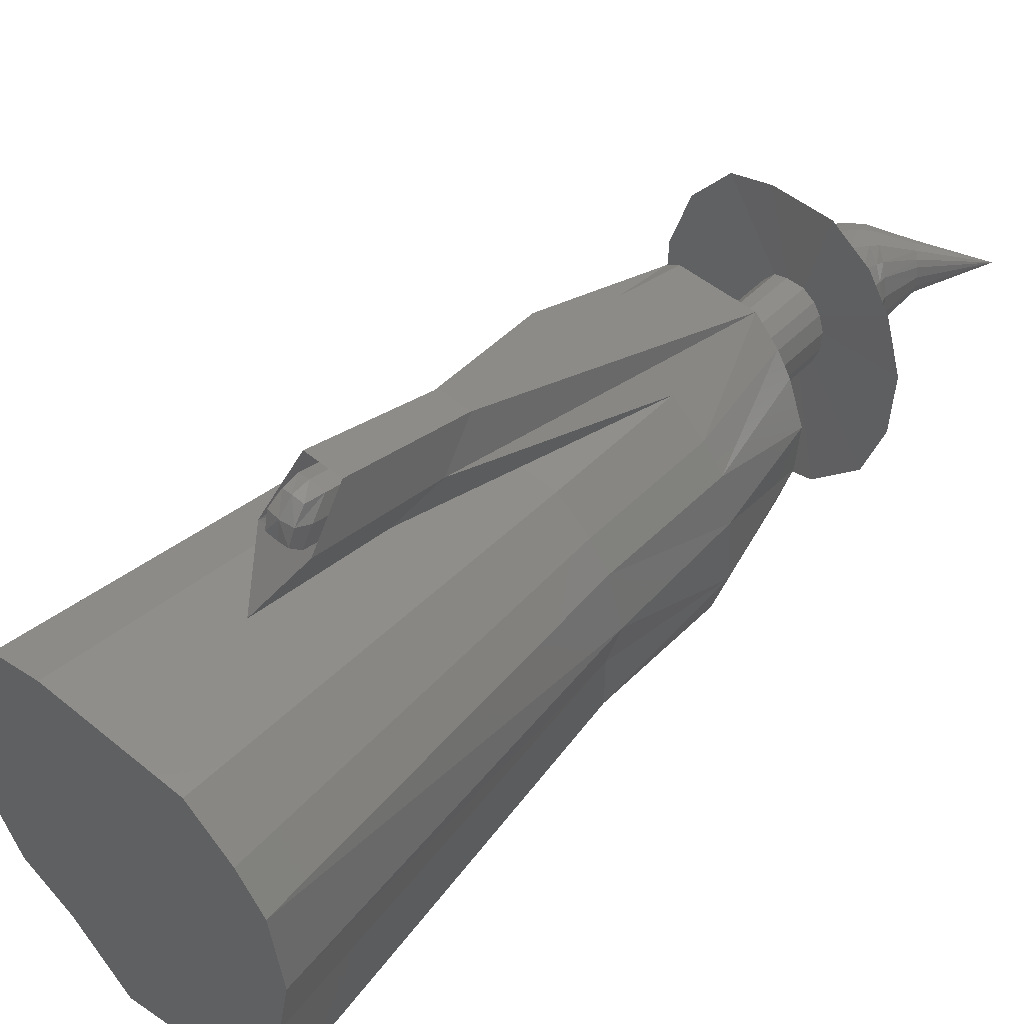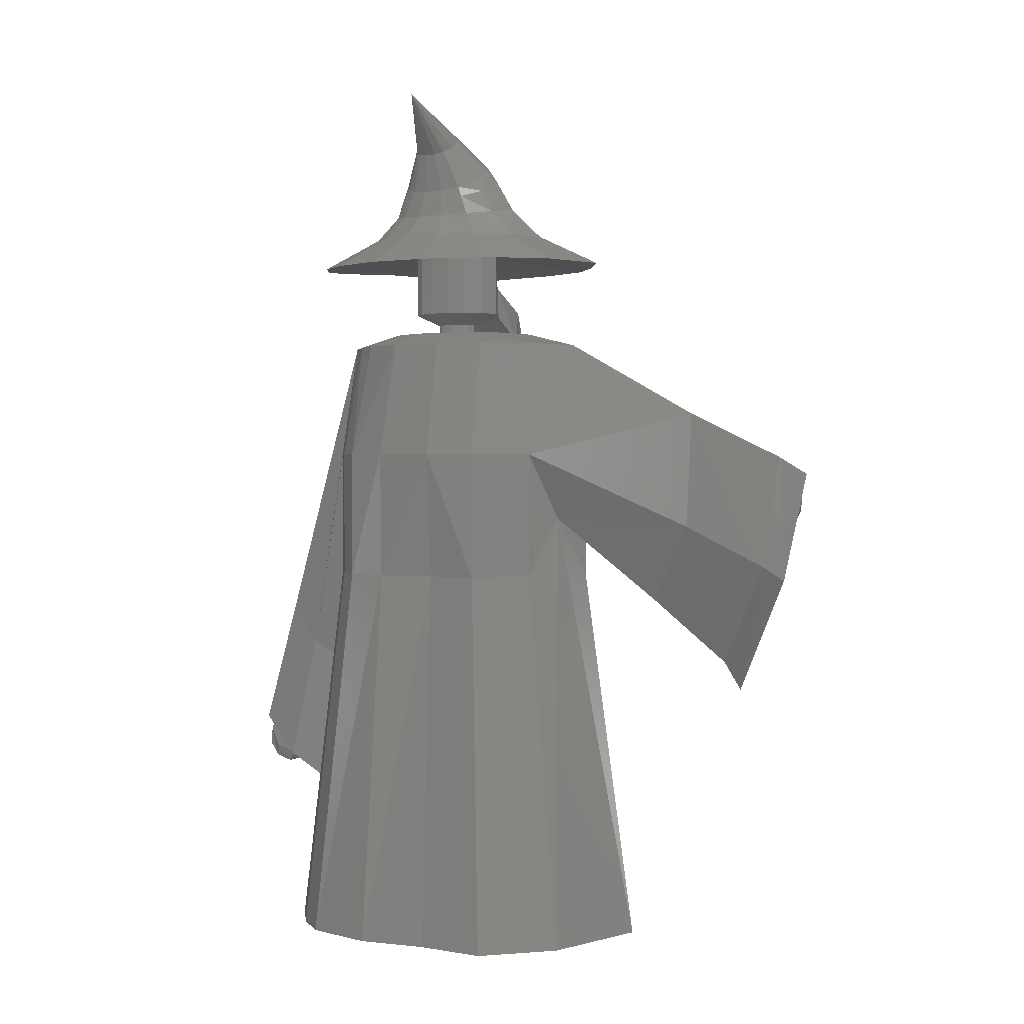
<metadata>
{"format":"stl","ext":"stl","renderer":"f3d","projection":"perspective","resolution":1024,"background":"white","views":[{"elev":49.2,"azim":-137.6,"up":"+Y"},{"elev":1.5,"azim":-57.5,"up":"+Z"}]}
</metadata>
<code>
# stl→obj: 368 verts, 732 faces
v -15.82 10.52 0
v -11.1 10.8 31.46
v -13.66 13.31 0
v -12.69 8.734 31.46
v -13.89 4.634 31.46
v -16.85 4.591 0
v -10.08 16.25 0
v 1.389 16.25 0
v 5.408 15.34 0
v 7.124 10.52 0
v 7.124 4.781 0
v 9.545 -1.933 0
v 7.124 -6.689 0
v 3.095 -8.984 0
v -1.515 -13.53 0
v -6.111 -12.4 0
v -10.71 -11.27 0
v -15.82 -0.9541 0
v -15.82 -6.689 0
v -8.444 12.98 31.46
v -12.69 8.734 42.03
v -11.1 10.8 42.03
v -8.444 12.98 42.03
v -13.58 4.994 42.03
v -13.87 -0.1508 42.03
v -12.69 0.2386 31.46
v -12.69 -4.009 31.46
v -8.907 -7.401 31.46
v -5.503 -8.237 36.44
v -2.099 -9.074 31.46
v 1.315 -5.709 31.46
v 4.299 -4.009 31.46
v 6.092 -0.4867 31.46
v 4.299 4.486 31.46
v 4.299 8.734 31.46
v 3.028 12.31 31.46
v 0.05131 12.98 31.46
v -4.196 12.98 31.46
v -7.218 12.2 51.67
v -9.175 10.2 51.67
v -11.67 4.688 51.67
v -10.35 8.306 51.67
v -4.178 14.67 21.77
v -5.959 18.11 24.57
v -11.41 0.4578 51.67
v -12.69 -4.009 42.03
v -8.907 -7.401 42.03
v -1.194 -18.6 35.76
v 0.6425 -14.54 29.17
v 3.305 -13.28 36.56
v -2.099 -9.074 42.03
v 1.315 -5.709 42.03
v 4.299 -4.009 42.03
v 6.092 -0.4867 42.03
v 4.299 4.486 42.03
v 4.299 8.734 42.03
v 3.028 12.31 42.03
v 0.05131 12.98 42.03
v -7.18 7.608 52.77
v -5.986 8.825 52.77
v -5.445 21.04 27.37
v -0.9414 12.2 51.67
v -2.817 21.04 27.37
v -7.898 6.451 52.77
v -8.703 4.243 52.77
v -4.18 16.73 10.47
v -2.396 18.11 24.57
v -6.245 20.72 13.71
v -8.546 1.662 52.77
v -7.898 -0.6711 52.77
v -10.35 -3.366 51.67
v -0.874 -18.91 45.53
v -7.559 -6.472 51.67
v 5.749 -22.65 32.04
v 7.672 -17.89 23.27
v 2.712 -15.12 46.08
v 10.48 -17.01 32.69
v -2.537 -8.005 51.67
v -0.5188 -4.922 51.67
v 0.4788 -3.366 51.67
v 1.078 -0.1394 51.67
v 0.4788 4.416 51.67
v 0.4788 8.306 51.67
v 0.05387 11.58 51.67
v -5.986 8.825 52.09
v -2.161 8.825 52.09
v -2.161 8.825 52.77
v -7.18 7.608 52.09
v -7.898 6.451 52.09
v -5.649 24.12 16.97
v -2.602 24.12 16.97
v -8.703 4.243 52.09
v -8.546 1.662 52.09
v -4.175 16.31 17.2
v -2.115 20.72 13.71
v -5.599 21.13 19.1
v -5.33 19.26 18.46
v -7.898 -0.6711 52.09
v -6.194 -2.567 52.77
v -6.194 -2.567 52.09
v 11.18 -18.5 41.6
v 7.428 -23.35 41.8
v 8.715 -23.23 30.71
v 10.66 -18.04 20.49
v 13.53 -17.46 31.23
v -3.129 -3.502 52.77
v -1.592 -1.621 52.77
v -0.6236 -0.6711 52.77
v -0.2578 1.298 52.77
v -0.6236 4.077 52.77
v -0.6236 6.451 52.77
v -0.883 8.449 52.77
v -4.904 4.633 52.72
v -4.495 4.914 52.72
v -0.883 8.449 52.09
v -3.847 4.879 52.75
v -5.145 4.255 52.72
v -4.132 22.55 20.43
v -5.184 22.16 20.58
v -3.087 22.16 20.58
v -2.708 21.13 19.1
v -5.324 3.66 52.72
v -5.295 2.964 52.72
v -5.081 2.317 52.72
v -3.015 19.26 18.46
v -4.174 18.73 18.97
v -5.608 20.92 13.7
v -5.877 22.79 14.34
v -4.593 1.817 52.72
v -3.129 -3.502 52.09
v 15.17 -18.67 39.53
v 11.37 -24.21 40.28
v 5.785 -21.31 39.46
v 4.662 -20.7 37.1
v 5.136 -16.83 30.48
v 6.957 -18.01 37.5
v 8.242 -18.47 40.01
v -1.592 -1.621 52.09
v -0.6236 -0.6711 52.09
v -0.2578 1.298 52.09
v -0.6236 4.077 52.09
v -0.6236 6.451 52.09
v -4.495 4.914 53.68
v -3.847 4.879 53.71
v -4.904 4.633 53.68
v -5.145 4.255 53.68
v -3.402 4.729 52.77
v -3.402 4.729 53.73
v -5.324 3.66 53.68
v -5.462 23.82 15.81
v -4.41 24.21 15.67
v -3.365 23.82 15.81
v -2.987 22.79 14.34
v -5.295 2.964 53.68
v -5.081 2.317 53.68
v -4.593 1.817 53.68
v -3.293 20.92 13.7
v -4.452 20.38 14.21
v -5.434 21.68 12.86
v -5.558 23.07 13.3
v -3.867 1.633 52.72
v -3.867 1.633 53.68
v 5.93 -18.17 42.89
v 5.251 -19.5 42.88
v 3.72 -20.55 42.54
v 6.591 -21.51 39.5
v 6.898 -21.71 41.05
v 6.638 -20.73 38.04
v 5.012 -19.13 37.72
v 9.383 -19.33 40.36
v 9.105 -18.83 38.87
v 7.89 -20 38.44
v 8.838 -19.62 41.35
v -3.376 1.987 52.72
v -3.011 2.341 52.72
v -2.817 2.896 52.72
v -2.853 3.641 52.7
v -3.036 4.273 52.73
v -3.601 6.813 54.71
v -5.093 6.893 54.64
v -6.036 6.246 54.63
v -6.59 5.375 54.63
v -3.036 4.273 53.68
v -2.576 6.468 54.75
v -7.003 4.005 54.63
v -5.346 24 14.33
v -4.498 24.21 14.25
v -3.643 24 14.33
v -3.471 23.07 13.3
v -6.936 2.4 54.63
v -6.444 0.9104 54.63
v -5.319 -0.2417 54.63
v -4.53 21.45 12.94
v -3.612 21.68 12.86
v -4.53 23.12 13.13
v -3.376 1.987 53.68
v -3.647 -0.6662 54.63
v 7.917 -20.81 41.49
v 9.326 -22.21 38.42
v 9.68 -22.39 39.79
v 9.476 -21.45 37.14
v 11.35 -19.57 39.66
v 11.6 -18.98 37.51
v 10.53 -20.06 36.99
v 11.51 -20.41 40.08
v 10.6 -21.55 40.27
v -3.011 2.341 53.68
v -2.817 2.896 53.67
v -2.853 3.641 53.65
v -5.093 6.893 59.87
v -3.601 6.813 59.94
v -2.576 6.468 59.98
v -6.036 6.246 59.86
v -6.59 5.375 59.86
v -7.003 4.005 59.86
v -1.732 5.415 54.65
v -1.31 3.961 54.58
v -1.732 5.415 59.88
v -1.732 5.415 57.26
v -6.936 2.4 59.86
v -6.444 0.9104 59.86
v -5.319 -0.2417 59.86
v -3.647 -0.6662 57.24
v -3.647 -0.6662 59.86
v -2.624 -0.1269 56.99
v -2.705 -0.299 54.31
v 11.56 -22.21 37.59
v 11.71 -21.45 36.31
v 12.84 -21.55 39.44
v 11.92 -22.39 38.96
v 12.76 -20.06 36.16
v 13.84 -18.98 36.68
v 14.05 -19.41 38.01
v 13.74 -20.41 39.25
v -1.228 2.244 54.63
v -1.675 0.9647 54.63
v -2.374 14.99 59.04
v -7.438 15.27 58.8
v -10.64 13.07 58.77
v 1.107 13.82 59.17
v -12.52 10.11 58.77
v -13.92 5.462 58.77
v 0.567 5.733 52.89
v 1.703 5.673 54.69
v 1.135 3.552 53.1
v 2.112 3.445 55.03
v -0.8182 3.83 57.25
v -1.31 3.961 59.8
v 5.402 5.313 58.59
v 3.969 10.25 58.84
v -13.69 0.01581 58.77
v -12.02 -5.04 58.77
v -8.204 -8.95 58.77
v -2.53 -10.39 58.77
v -2.517 0.1513 59.86
v 0.03471 -0.4344 52.48
v 1.301 0.1488 54.98
v -1.675 0.9647 59.86
v -1.675 0.9647 57.24
v 0.9028 1.121 53.29
v 14.14 -22.21 36.64
v 14.29 -21.45 35.36
v 14.81 -20.76 35.28
v 15.41 -21.55 38.49
v 15.86 -20.98 38.39
v 14.49 -22.39 38.01
v 15.33 -20.06 35.21
v 16.41 -18.98 35.73
v 16.62 -19.41 37.06
v 16.32 -20.41 38.3
v 1.213 2.159 53.1
v -3.03 10.39 61.49
v -0.9307 9.684 61.57
v -6.084 10.56 61.35
v -8.015 9.231 61.34
v 0.7957 7.53 61.38
v -9.149 7.446 61.34
v -9.993 4.642 61.34
v -9.857 1.357 61.34
v 3.643 4.13 48.2
v 4.404 4.158 49.44
v 4.603 2.946 49.51
v 3.921 3.02 48.16
v 4.722 2.048 49.43
v 2.283 2.159 54.92
v -0.5661 2.244 57.23
v -1.228 2.244 59.85
v 5.681 -0.5123 58.75
v 1.66 4.552 61.22
v -8.849 -1.692 61.34
v -3.125 -4.919 61.34
v -6.547 -4.051 61.34
v -0.8103 -3.246 61.34
v 1.307 -7.616 58.77
v 3.347 0.8619 48.53
v 4.095 0.8619 49.8
v 1.973 1.121 55.11
v 3.759 1.323 48.29
v 4.164 -4.856 58.77
v 15.88 -21.61 36.71
v 16.37 -20.98 36.63
v 16.85 -20.34 36.54
v 3.975 2.048 48.16
v -3.808 8.363 63.95
v -2.341 7.86 64.22
v -1.108 6.331 64.25
v -5.941 8.479 63.55
v -7.296 7.538 63.34
v -8.093 6.271 63.23
v -8.686 4.281 63.14
v -8.591 1.949 63.16
v 5.798 1.332 43.02
v 4.506 1.323 49.56
v 1.828 1.039 61.32
v 0.9133 -1.581 61.34
v -0.4849 4.217 64.23
v -7.882 -0.2162 63.26
v -3.859 -2.508 63.83
v -6.264 -1.891 63.49
v -2.232 -1.319 64.06
v -1.021 -0.1373 64.24
v -3.48 7.041 66.7
v -4.585 7.451 66.19
v -2.512 5.792 66.98
v -6.188 7.545 65.44
v -7.218 6.778 65
v -7.825 5.743 64.75
v -8.276 4.118 64.56
v -8.203 2.214 64.59
v -0.377 1.722 64.32
v -2.015 4.066 67.09
v -7.664 0.4471 64.81
v -6.432 -0.9199 65.32
v -4.6 -1.424 66.09
v -3.362 -0.4536 66.6
v -2.44 0.5115 66.99
v -3.421 5.493 68.19
v -4.211 6.586 67.83
v -5.087 6.945 67.24
v -6.355 7.028 66.38
v -7.177 6.356 65.87
v -7.662 5.451 65.58
v -8.022 4.028 65.36
v -7.964 2.362 65.39
v -1.947 2.03 67.18
v -3.011 3.983 68.35
v -7.533 0.8147 65.66
v -6.549 -0.3819 66.26
v -5.086 -0.8227 67.15
v -4.097 0.02629 67.76
v -3.36 0.8711 68.21
v -6.186 4.473 70.42
v -6.56 5.035 70.17
v -6.96 5.219 69.79
v -7.538 5.262 69.24
v -7.916 4.917 68.91
v -8.139 4.452 68.72
v -8.306 3.721 68.57
v -8.279 2.865 68.6
v -2.966 2.2 68.44
v -5.989 3.697 70.54
v -8.08 2.07 68.77
v -7.626 1.455 69.16
v -6.952 1.229 69.75
v -6.495 1.665 70.14
v -6.156 2.099 70.43
v -11.05 3.396 73.51
v -5.973 2.782 70.59
f 1 2 3
f 1 4 2
f 1 5 4
f 6 5 1
f 1 3 6
f 6 3 7
f 6 7 8
f 6 8 9
f 6 9 10
f 6 10 11
f 6 11 12
f 6 12 13
f 6 13 14
f 6 14 15
f 6 15 16
f 6 16 17
f 18 17 19
f 6 17 18
f 3 20 7
f 3 2 20
f 21 22 4
f 4 22 2
f 22 23 2
f 2 23 20
f 24 21 4
f 5 24 4
f 5 25 24
f 5 26 25
f 6 26 5
f 6 18 26
f 27 26 19
f 19 26 18
f 19 17 27
f 27 17 28
f 17 29 28
f 17 16 29
f 16 15 29
f 29 15 30
f 30 15 31
f 15 14 31
f 31 14 32
f 14 13 32
f 32 13 12
f 32 12 33
f 34 33 12
f 34 12 11
f 34 11 10
f 35 34 10
f 35 10 9
f 36 35 9
f 8 36 9
f 37 36 8
f 20 38 7
f 7 38 37
f 7 37 8
f 20 23 38
f 22 39 23
f 22 40 39
f 21 40 22
f 21 41 42
f 24 41 21
f 21 42 40
f 23 43 38
f 23 44 43
f 23 39 44
f 24 45 41
f 25 45 24
f 25 46 45
f 25 27 46
f 25 26 27
f 27 28 47
f 46 27 47
f 28 29 47
f 47 29 48
f 29 49 48
f 29 50 49
f 29 51 50
f 29 30 51
f 30 31 52
f 51 30 52
f 31 32 53
f 52 31 53
f 32 33 54
f 53 32 54
f 34 55 54
f 33 34 54
f 34 35 56
f 55 34 56
f 36 57 56
f 35 36 56
f 58 57 37
f 37 57 36
f 38 58 37
f 38 43 58
f 39 59 60
f 40 59 39
f 39 61 44
f 62 63 39
f 39 63 61
f 39 60 62
f 40 64 59
f 42 64 40
f 41 64 42
f 41 45 65
f 41 65 64
f 44 66 43
f 43 67 58
f 66 67 43
f 68 44 61
f 68 66 44
f 45 69 65
f 45 70 69
f 45 71 70
f 46 71 45
f 46 47 71
f 47 72 73
f 47 48 72
f 71 47 73
f 48 74 72
f 48 75 74
f 48 49 75
f 49 50 75
f 76 77 50
f 51 76 50
f 50 77 75
f 78 76 51
f 78 51 79
f 51 52 79
f 79 52 80
f 80 52 53
f 80 53 54
f 80 54 81
f 82 81 54
f 82 54 55
f 82 55 56
f 83 82 56
f 83 56 57
f 84 83 57
f 58 84 57
f 62 84 58
f 63 62 58
f 63 58 67
f 85 86 87
f 60 85 87
f 88 85 60
f 59 88 60
f 60 87 62
f 89 88 59
f 64 89 59
f 68 61 90
f 61 63 90
f 90 63 91
f 63 67 91
f 87 84 62
f 92 89 64
f 65 92 64
f 92 65 69
f 93 92 69
f 66 94 95
f 68 94 66
f 66 95 67
f 91 67 95
f 68 96 97
f 68 90 96
f 68 97 94
f 93 69 70
f 98 93 70
f 98 70 99
f 100 98 99
f 71 99 70
f 71 73 99
f 73 78 99
f 73 72 78
f 72 101 76
f 72 102 101
f 72 74 102
f 78 72 76
f 74 103 102
f 74 104 103
f 74 75 104
f 75 77 104
f 76 101 77
f 77 101 105
f 77 105 104
f 106 78 79
f 99 78 106
f 107 79 80
f 106 79 107
f 108 80 109
f 109 80 81
f 107 80 108
f 109 81 82
f 110 82 83
f 111 110 83
f 110 109 82
f 112 111 83
f 112 83 84
f 87 112 84
f 85 113 114
f 88 113 85
f 85 114 86
f 86 115 112
f 87 86 112
f 116 115 86
f 114 116 86
f 88 117 113
f 89 117 88
f 92 117 89
f 90 118 119
f 90 91 118
f 90 119 96
f 118 91 120
f 120 91 121
f 121 91 95
f 92 93 122
f 92 122 117
f 93 123 122
f 93 124 123
f 93 98 124
f 125 121 95
f 94 125 95
f 94 126 125
f 97 126 94
f 127 97 96
f 127 126 97
f 128 96 119
f 128 127 96
f 98 129 124
f 98 100 129
f 100 130 129
f 99 106 100
f 100 106 130
f 101 131 105
f 102 131 101
f 102 132 131
f 102 103 132
f 133 132 103
f 134 133 103
f 134 103 104
f 134 104 135
f 135 104 136
f 136 104 105
f 136 105 137
f 137 105 131
f 106 107 130
f 130 107 138
f 107 108 138
f 138 108 139
f 108 109 139
f 139 109 140
f 140 109 141
f 141 109 110
f 110 111 141
f 141 111 142
f 142 111 115
f 115 111 112
f 143 144 114
f 114 144 116
f 145 143 113
f 113 143 114
f 146 145 117
f 117 145 113
f 116 147 115
f 147 142 115
f 144 148 116
f 116 148 147
f 149 146 122
f 122 146 117
f 128 119 150
f 150 119 118
f 150 118 151
f 151 118 120
f 152 120 121
f 151 120 152
f 152 121 153
f 125 153 121
f 123 154 122
f 122 154 149
f 124 155 123
f 123 155 154
f 129 156 124
f 124 156 155
f 157 153 125
f 158 157 125
f 158 125 126
f 127 158 126
f 127 159 158
f 128 159 127
f 128 160 159
f 128 150 160
f 129 161 162
f 156 129 162
f 129 130 161
f 161 130 138
f 163 137 131
f 164 163 131
f 164 131 132
f 165 164 132
f 165 132 133
f 134 166 133
f 165 133 167
f 133 166 167
f 134 168 166
f 134 169 168
f 134 135 169
f 169 135 136
f 136 170 171
f 136 137 170
f 169 136 172
f 136 171 172
f 137 173 170
f 163 173 137
f 174 138 139
f 161 138 174
f 175 139 176
f 176 139 140
f 174 139 175
f 176 140 141
f 177 141 142
f 177 176 141
f 147 178 142
f 178 177 142
f 144 179 148
f 180 179 144
f 180 144 143
f 181 180 143
f 181 143 145
f 182 181 145
f 182 145 146
f 182 146 149
f 147 148 183
f 178 147 183
f 179 184 148
f 148 184 183
f 185 149 154
f 185 182 149
f 150 151 186
f 160 150 186
f 187 151 152
f 186 151 187
f 187 152 188
f 188 152 153
f 189 153 157
f 188 153 189
f 185 154 190
f 190 154 191
f 191 154 155
f 191 155 192
f 192 155 156
f 192 156 162
f 193 194 157
f 193 157 158
f 194 189 157
f 159 193 158
f 159 195 193
f 160 195 159
f 160 187 195
f 160 186 187
f 162 196 197
f 161 174 196
f 162 161 196
f 192 162 197
f 163 198 173
f 164 198 163
f 164 167 198
f 165 167 164
f 166 168 199
f 166 200 167
f 166 199 200
f 167 200 198
f 168 201 199
f 168 172 201
f 169 172 168
f 171 202 203
f 171 170 202
f 172 171 204
f 171 203 204
f 170 205 202
f 173 205 170
f 172 204 201
f 173 206 205
f 198 206 173
f 174 175 207
f 196 174 207
f 175 176 208
f 207 175 208
f 177 209 208
f 176 177 208
f 178 183 209
f 177 178 209
f 210 211 180
f 180 211 179
f 211 212 179
f 179 212 184
f 213 210 181
f 181 210 180
f 214 213 182
f 182 213 181
f 215 214 185
f 185 214 182
f 183 184 216
f 183 217 209
f 183 216 217
f 184 212 218
f 216 184 219
f 219 184 218
f 190 220 185
f 185 220 215
f 195 187 188
f 195 188 189
f 195 189 194
f 191 221 190
f 190 221 220
f 192 222 191
f 191 222 221
f 192 197 223
f 222 192 224
f 224 192 223
f 193 195 194
f 197 225 223
f 197 226 225
f 197 196 226
f 196 207 226
f 198 200 206
f 199 227 200
f 199 228 227
f 199 201 228
f 200 229 206
f 200 230 229
f 200 227 230
f 201 231 228
f 201 204 231
f 204 203 232
f 202 232 203
f 202 233 232
f 202 205 233
f 204 232 231
f 205 234 233
f 206 234 205
f 206 229 234
f 207 235 236
f 207 208 235
f 207 236 226
f 209 235 208
f 209 217 235
f 211 237 212
f 238 237 211
f 238 211 210
f 239 238 210
f 239 210 213
f 212 240 218
f 212 237 240
f 241 239 213
f 241 213 214
f 241 214 215
f 242 241 215
f 242 215 220
f 216 243 217
f 216 244 243
f 216 219 244
f 217 245 235
f 217 243 245
f 219 246 244
f 219 247 246
f 219 248 247
f 219 218 248
f 218 249 248
f 218 250 249
f 218 240 250
f 242 220 251
f 251 220 252
f 252 220 221
f 252 221 253
f 253 221 222
f 253 222 224
f 253 224 254
f 224 255 254
f 223 255 224
f 223 225 255
f 225 256 257
f 226 256 225
f 225 258 255
f 225 259 258
f 225 257 259
f 226 260 256
f 226 236 260
f 227 261 230
f 227 262 261
f 227 228 262
f 228 263 262
f 228 231 263
f 229 264 265
f 230 266 264
f 229 230 264
f 229 265 234
f 230 261 266
f 231 267 263
f 231 268 267
f 231 232 268
f 232 233 268
f 233 269 268
f 234 269 233
f 234 265 270
f 234 270 269
f 236 235 260
f 235 245 271
f 235 271 260
f 238 272 237
f 237 273 240
f 272 273 237
f 238 274 272
f 239 274 238
f 241 275 239
f 239 275 274
f 276 250 240
f 273 276 240
f 241 277 275
f 241 278 277
f 242 278 241
f 242 279 278
f 242 251 279
f 243 280 245
f 243 281 280
f 243 244 281
f 244 282 281
f 244 246 282
f 245 283 271
f 245 280 283
f 246 284 282
f 246 285 284
f 247 285 246
f 247 286 285
f 248 286 247
f 248 287 286
f 248 288 287
f 248 249 288
f 289 288 249
f 276 289 249
f 276 249 250
f 251 252 279
f 252 290 279
f 252 253 290
f 253 291 292
f 253 254 291
f 290 253 292
f 291 254 293
f 254 294 293
f 254 255 294
f 255 258 294
f 257 295 296
f 256 295 257
f 259 257 297
f 257 296 297
f 256 298 295
f 256 260 298
f 258 299 294
f 258 288 299
f 258 287 288
f 258 286 287
f 259 286 258
f 259 285 286
f 259 297 285
f 260 271 298
f 261 262 300
f 261 300 266
f 262 263 300
f 263 301 300
f 263 267 301
f 264 301 265
f 265 302 270
f 265 301 302
f 264 300 301
f 266 300 264
f 267 268 302
f 267 302 301
f 268 269 302
f 270 302 269
f 271 283 303
f 271 303 298
f 274 304 272
f 272 305 273
f 304 305 272
f 306 276 273
f 305 306 273
f 274 307 304
f 275 307 274
f 277 308 275
f 275 308 307
f 306 289 276
f 277 309 308
f 277 310 309
f 278 310 277
f 278 311 310
f 278 279 311
f 279 290 311
f 280 312 283
f 280 281 312
f 281 282 312
f 282 284 312
f 283 312 303
f 313 312 284
f 297 313 284
f 297 284 285
f 289 314 288
f 315 299 288
f 315 288 314
f 316 314 289
f 306 316 289
f 290 317 311
f 290 292 317
f 292 318 319
f 292 291 318
f 317 292 319
f 318 291 320
f 291 293 320
f 320 293 321
f 321 293 315
f 293 294 315
f 315 294 299
f 295 312 296
f 297 296 313
f 296 312 313
f 295 298 312
f 298 303 312
f 304 322 305
f 323 322 304
f 307 323 304
f 324 306 305
f 322 324 305
f 324 316 306
f 325 323 307
f 308 325 307
f 308 326 325
f 309 326 308
f 309 327 326
f 328 327 309
f 310 328 309
f 310 329 328
f 310 311 329
f 311 317 329
f 316 330 314
f 321 315 314
f 321 314 330
f 331 330 316
f 324 331 316
f 329 317 332
f 317 319 332
f 332 319 333
f 333 319 334
f 319 318 334
f 334 318 335
f 318 320 335
f 335 320 336
f 336 320 321
f 336 321 330
f 322 337 324
f 338 337 322
f 323 338 322
f 325 339 323
f 339 338 323
f 337 331 324
f 340 339 325
f 326 340 325
f 327 341 326
f 326 341 340
f 327 342 341
f 343 342 327
f 328 343 327
f 328 344 343
f 328 329 344
f 329 332 344
f 336 330 345
f 331 345 330
f 346 345 331
f 337 346 331
f 344 332 347
f 332 333 347
f 348 333 349
f 333 334 349
f 347 333 348
f 349 334 350
f 334 335 350
f 350 335 351
f 335 336 351
f 351 336 345
f 352 346 337
f 352 337 338
f 353 352 338
f 353 338 339
f 354 339 340
f 354 353 339
f 355 354 340
f 355 340 341
f 356 341 342
f 356 355 341
f 357 356 342
f 358 357 342
f 358 342 343
f 358 343 359
f 359 343 344
f 359 344 347
f 346 360 345
f 351 345 360
f 361 360 346
f 352 361 346
f 359 347 362
f 362 347 348
f 363 348 364
f 364 348 349
f 362 348 363
f 364 349 365
f 365 349 350
f 365 350 366
f 366 350 351
f 366 351 360
f 367 361 352
f 367 352 353
f 367 353 354
f 367 354 355
f 367 355 356
f 367 356 357
f 367 357 358
f 367 358 359
f 367 359 362
f 361 368 360
f 366 360 368
f 367 368 361
f 367 362 363
f 367 363 364
f 367 364 365
f 367 365 366
f 367 366 368

</code>
